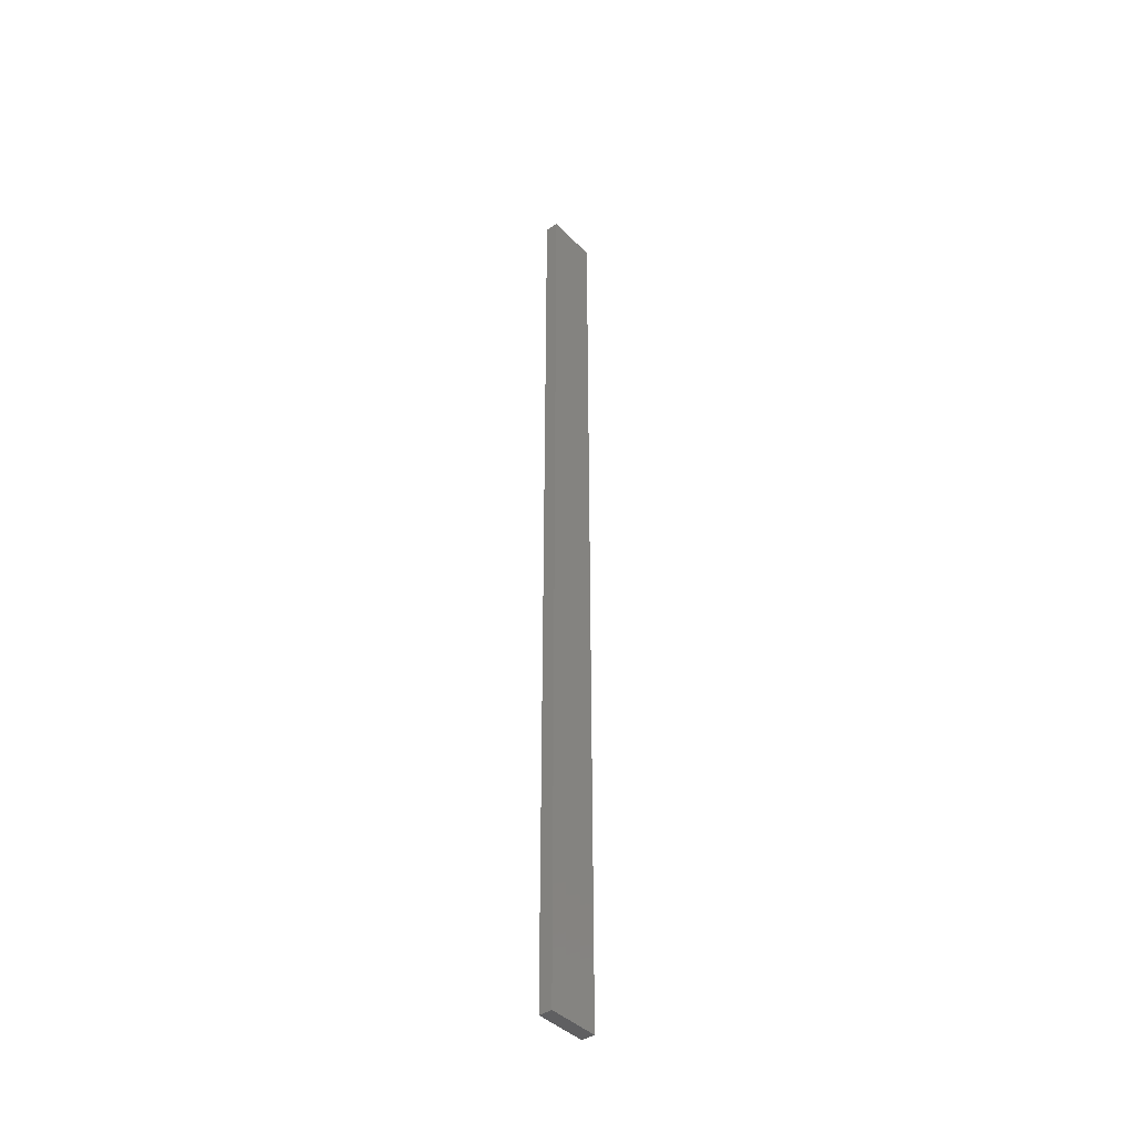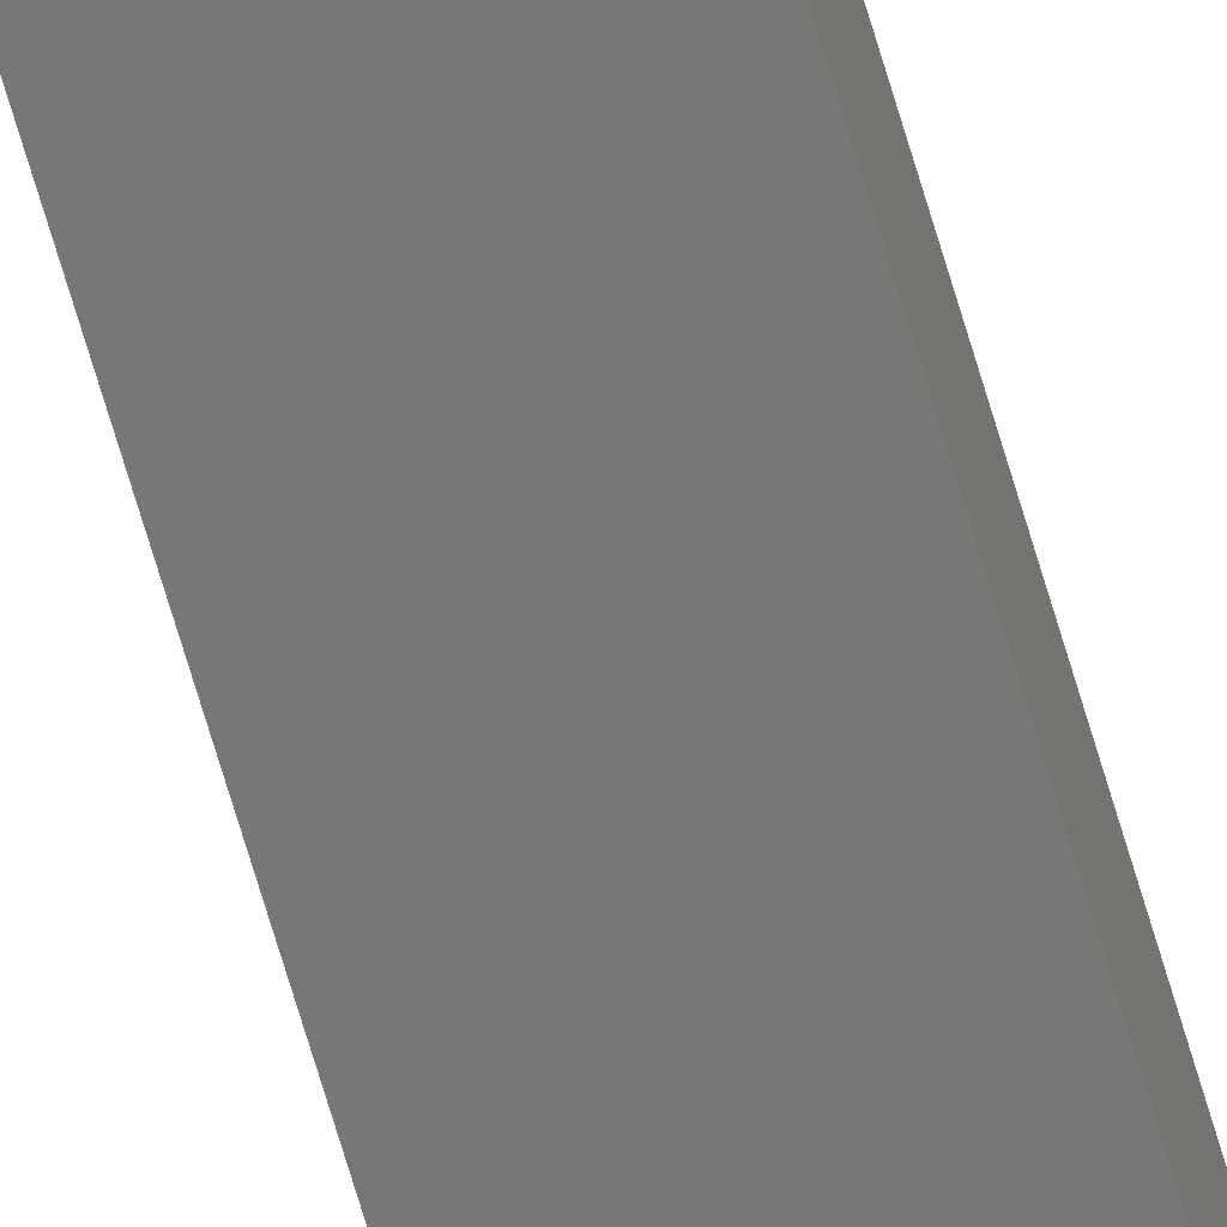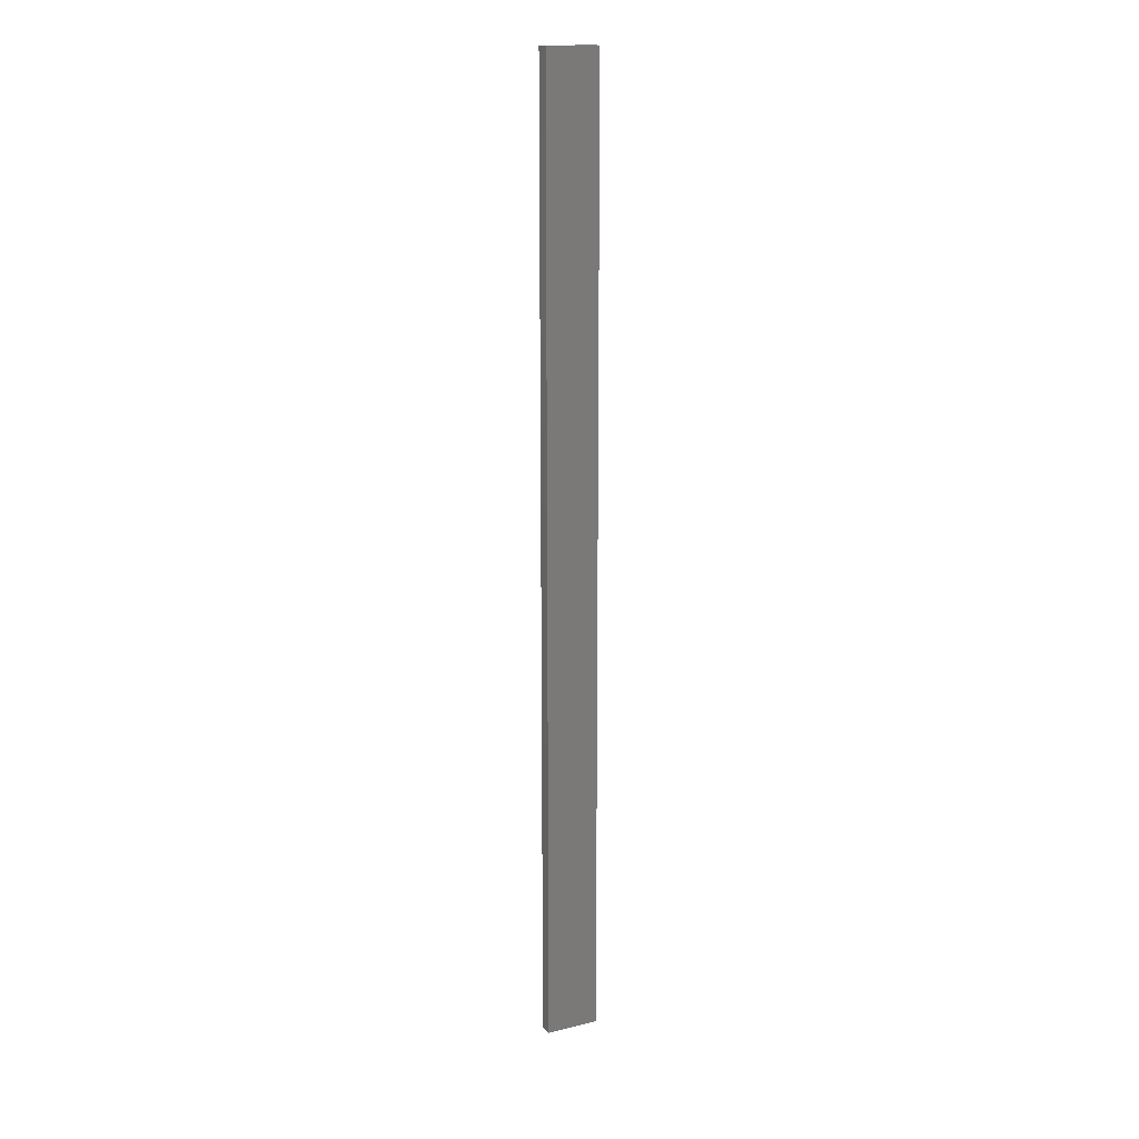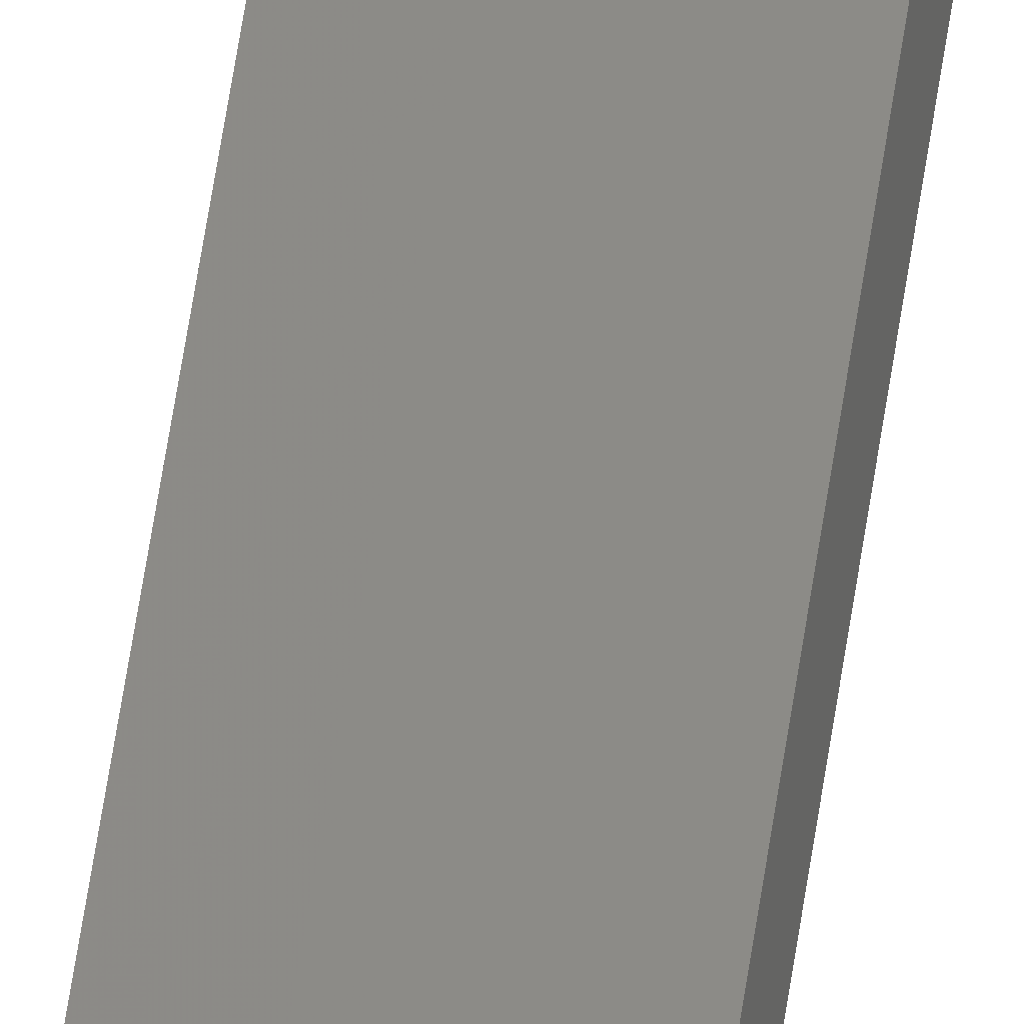
<metadata>
{"format":"stl","ext":"stl","renderer":"f3d","projection":"perspective","resolution":1024,"background":"white","views":[{"elev":-41.0,"azim":141.2,"up":"+Z"},{"elev":-76.4,"azim":-163.0,"up":"+Y"},{"elev":16.0,"azim":164.9,"up":"+Z"},{"elev":67.5,"azim":9.0,"up":"+Y"}]}
</metadata>
<code>
# stl→obj: 16 verts, 28 faces
v -19.06 2.388 -180
v -18.99 2.402 -180
v -18.99 2.402 -183.6
v -19.06 2.388 -183.6
v -19.12 2.374 -180
v -19.12 2.374 -183.6
v -19.19 2.361 -180
v -19.19 2.361 -183.6
v -19.18 2.312 -180
v -19.18 2.312 -183.6
v -18.98 2.353 -183.6
v -18.98 2.353 -180
v -19.04 2.339 -183.6
v -19.04 2.339 -180
v -19.11 2.325 -180
v -19.11 2.325 -183.6
f 1 2 3
f 1 3 4
f 5 4 6
f 5 1 4
f 7 6 8
f 7 5 6
f 7 8 9
f 8 10 9
f 11 12 13
f 12 14 13
f 13 15 16
f 14 15 13
f 16 9 10
f 15 9 16
f 12 3 2
f 11 3 12
f 6 16 10
f 6 10 8
f 4 13 16
f 4 16 6
f 3 11 13
f 3 13 4
f 15 5 9
f 9 5 7
f 14 1 15
f 15 1 5
f 12 2 14
f 14 2 1

</code>
